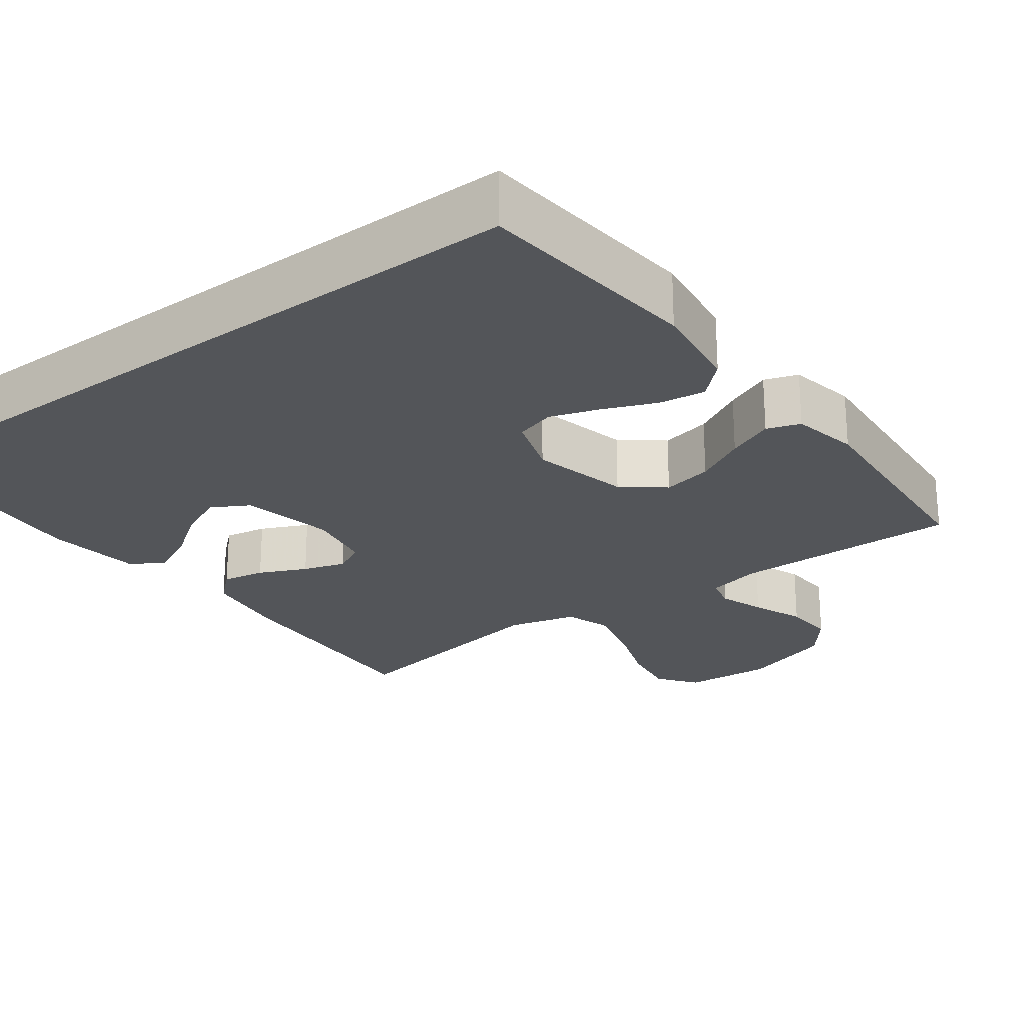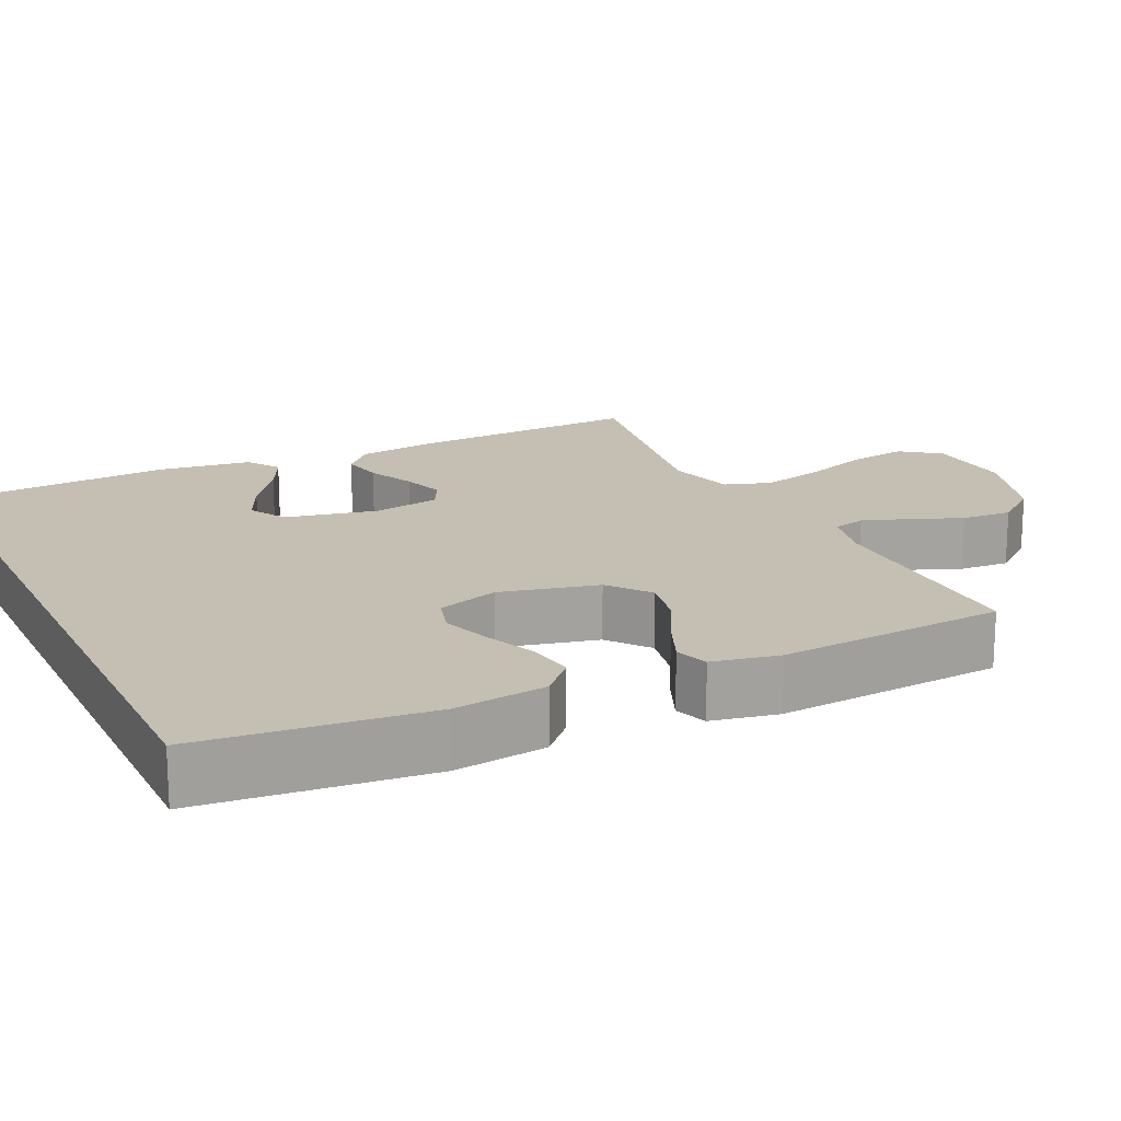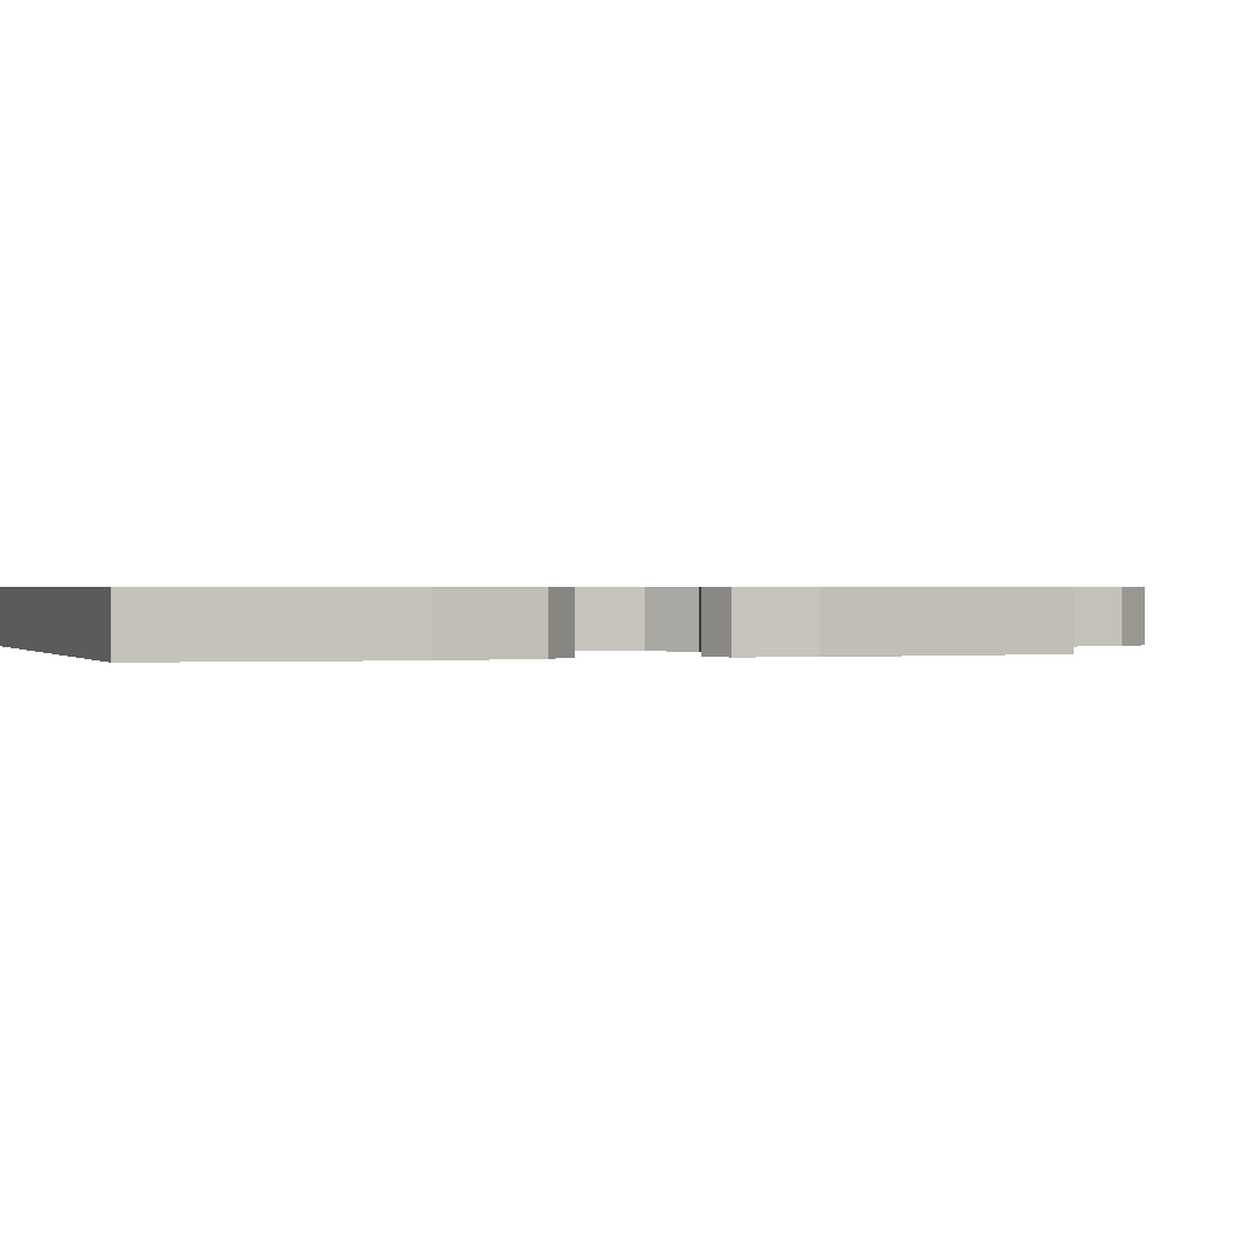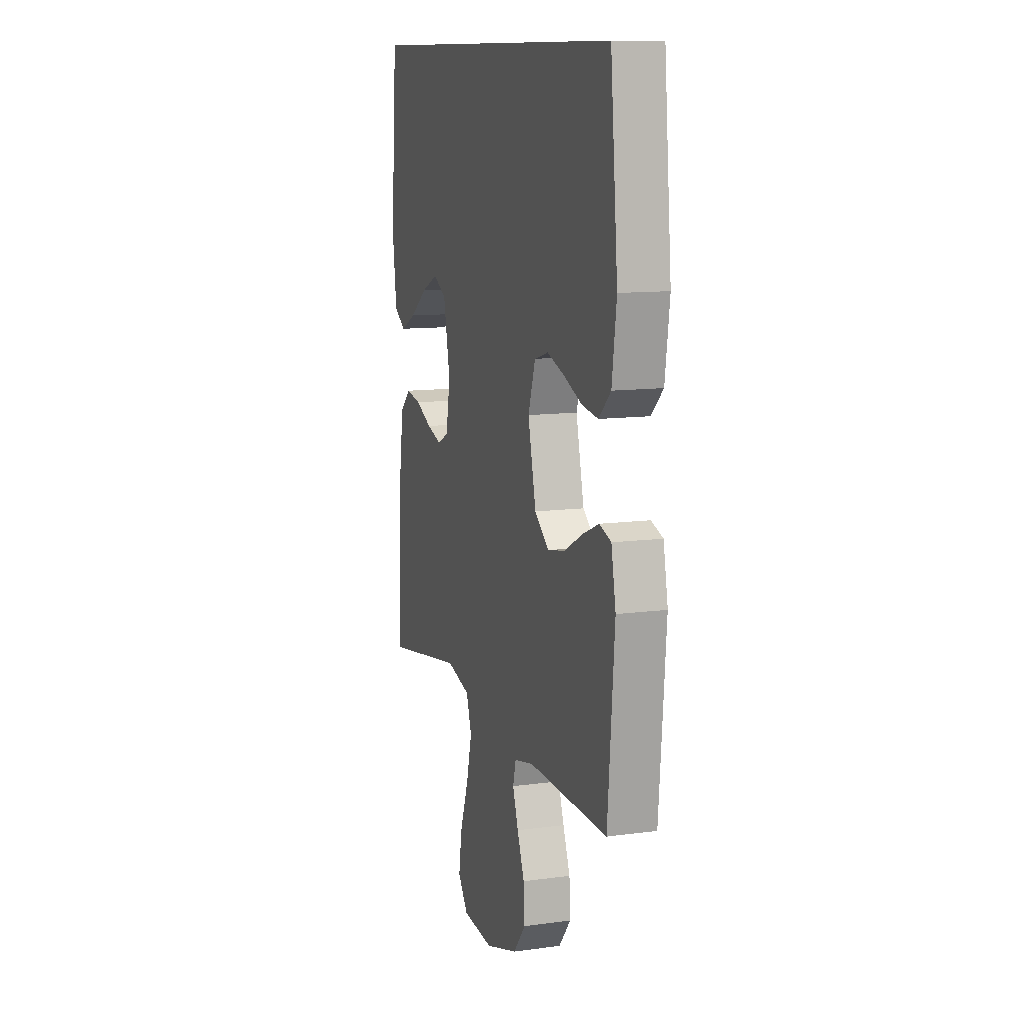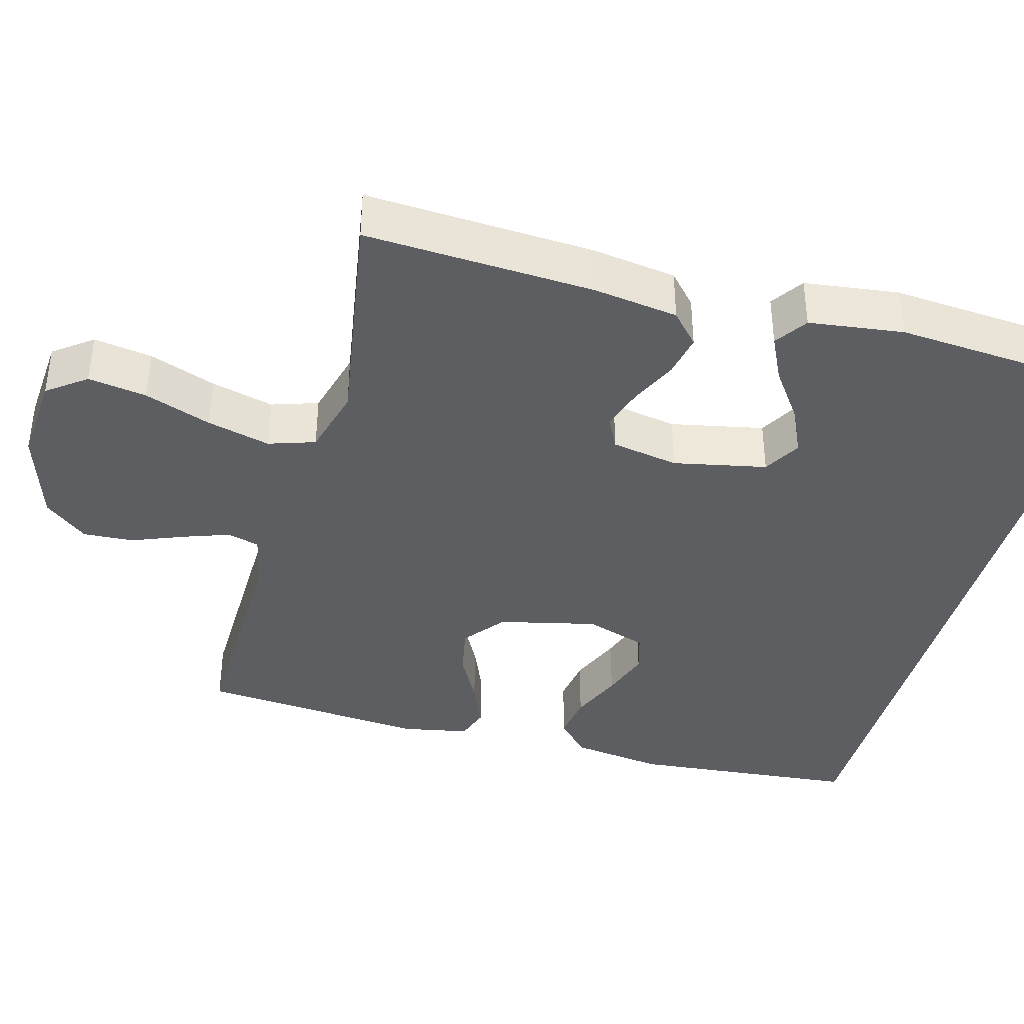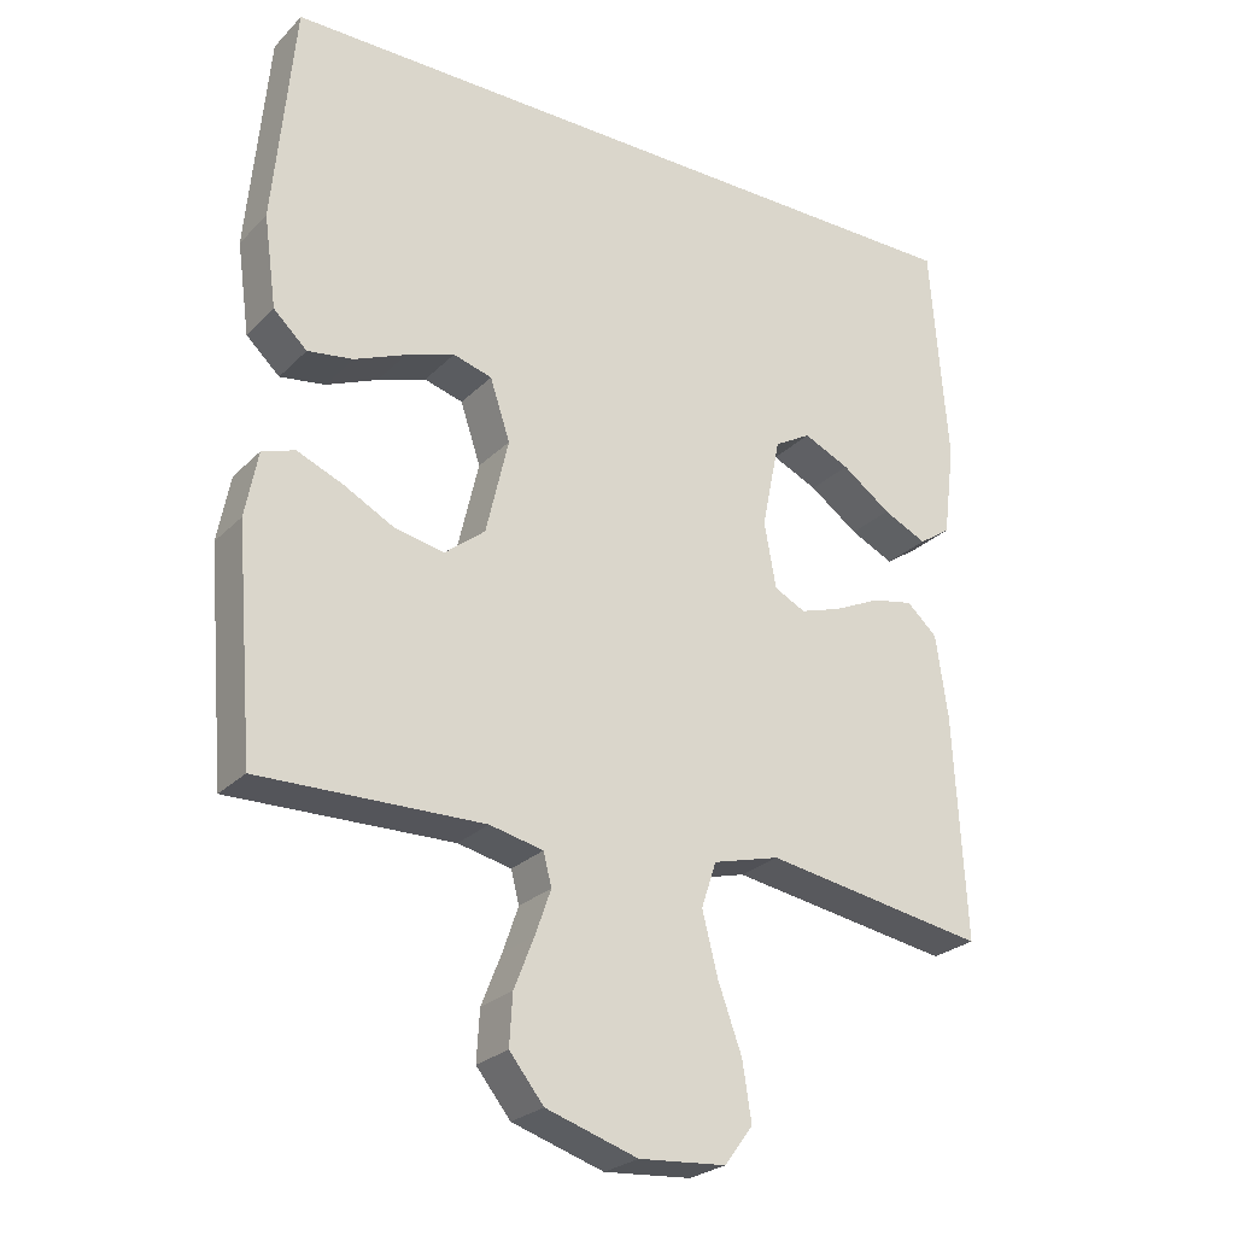
<metadata>
{"format":"obj","ext":"obj","renderer":"f3d","projection":"perspective","resolution":1024,"background":"white","views":[{"elev":-24.2,"azim":36.9,"up":"+Y"},{"elev":17.6,"azim":64.6,"up":"+Y"},{"elev":0.6,"azim":70.2,"up":"+Y"},{"elev":11.4,"azim":71.8,"up":"+Z"},{"elev":-39.1,"azim":-105.3,"up":"+Y"},{"elev":-25.6,"azim":146.6,"up":"+Z"}]}
</metadata>
<code>
v 0.5 0.07 -0.5
v 0.2 0.07 -0.494
v 0.128 0.07 -0.51
v 0.117 0.07 -0.553
v 0.138 0.07 -0.613
v 0.165 0.07 -0.681
v 0.169 0.07 -0.748
v 0.123 0.07 -0.805
v 0 0.07 -0.844
v -0.117 0.07 -0.835
v -0.155 0.07 -0.784
v -0.143 0.07 -0.707
v -0.111 0.07 -0.619
v -0.09 0.07 -0.536
v -0.11 0.07 -0.475
v -0.2 0.07 -0.451
v -0.5 0.07 -0.5
v -0.484 0.07 -0.2
v -0.468 0.07 -0.088
v -0.427 0.07 -0.051
v -0.371 0.07 -0.062
v -0.309 0.07 -0.091
v -0.253 0.07 -0.109
v -0.211 0.07 -0.088
v -0.195 0.07 0
v -0.22 0.07 0.122
v -0.269 0.07 0.15
v -0.331 0.07 0.122
v -0.397 0.07 0.075
v -0.456 0.07 0.047
v -0.499 0.07 0.076
v -0.515 0.07 0.2
v -0.492 0.07 0.5
v 0.492 0.07 0.5
v 0.52 0.07 0.2
v 0.503 0.07 0.078
v 0.458 0.07 0.036
v 0.397 0.07 0.045
v 0.328 0.07 0.074
v 0.263 0.07 0.096
v 0.211 0.07 0.081
v 0.184 0.07 0
v 0.214 0.07 -0.129
v 0.268 0.07 -0.172
v 0.334 0.07 -0.159
v 0.402 0.07 -0.123
v 0.464 0.07 -0.097
v 0.508 0.07 -0.112
v 0.525 0.07 -0.2
v 0.5 0 -0.5
v 0.2 0 -0.494
v 0.128 0 -0.51
v 0.117 0 -0.553
v 0.138 0 -0.613
v 0.165 0 -0.681
v 0.169 0 -0.748
v 0.123 0 -0.805
v 0 0 -0.844
v -0.117 0 -0.835
v -0.155 0 -0.784
v -0.143 0 -0.707
v -0.111 0 -0.619
v -0.09 0 -0.536
v -0.11 0 -0.475
v -0.2 0 -0.451
v -0.5 0 -0.5
v -0.484 0 -0.2
v -0.468 0 -0.088
v -0.427 0 -0.051
v -0.371 0 -0.062
v -0.309 0 -0.091
v -0.253 0 -0.109
v -0.211 0 -0.088
v -0.195 0 0
v -0.22 0 0.122
v -0.269 0 0.15
v -0.331 0 0.122
v -0.397 0 0.075
v -0.456 0 0.047
v -0.499 0 0.076
v -0.515 0 0.2
v -0.492 0 0.5
v 0.492 0 0.5
v 0.52 0 0.2
v 0.503 0 0.078
v 0.458 0 0.036
v 0.397 0 0.045
v 0.328 0 0.074
v 0.263 0 0.096
v 0.211 0 0.081
v 0.184 0 0
v 0.214 0 -0.129
v 0.268 0 -0.172
v 0.334 0 -0.159
v 0.402 0 -0.123
v 0.464 0 -0.097
v 0.508 0 -0.112
v 0.525 0 -0.2
f 48 49 1 2
f 45 46 47 48
f 45 48 2 3
f 44 45 3
f 43 44 3
f 42 43 3 4
f 36 37 38 39
f 36 39 40
f 35 36 40
f 34 35 40 41
f 32 33 34 41
f 28 29 30 31
f 27 28 31 32
f 19 20 21 22
f 19 22 23
f 16 17 18 19
f 15 16 19 23
f 10 11 12 13
f 10 13 14
f 9 10 14
f 8 9 14
f 5 6 7 8
f 4 5 8 14
f 42 4 14 15
f 27 32 41
f 26 27 41 42
f 25 26 42
f 24 25 42 15
f 15 23 24
f 51 50 98 97
f 97 96 95 94
f 52 51 97 94
f 52 94 93
f 52 93 92
f 53 52 92 91
f 88 87 86 85
f 89 88 85
f 89 85 84
f 90 89 84 83
f 90 83 82 81
f 80 79 78 77
f 81 80 77 76
f 71 70 69 68
f 72 71 68
f 68 67 66 65
f 72 68 65 64
f 62 61 60 59
f 63 62 59
f 63 59 58
f 63 58 57
f 57 56 55 54
f 63 57 54 53
f 64 63 53 91
f 90 81 76
f 91 90 76 75
f 91 75 74
f 64 91 74 73
f 73 72 64
f 1 50 51 2
f 2 51 52 3
f 3 52 53 4
f 4 53 54 5
f 5 54 55 6
f 6 55 56 7
f 7 56 57 8
f 8 57 58 9
f 9 58 59 10
f 10 59 60 11
f 11 60 61 12
f 12 61 62 13
f 13 62 63 14
f 14 63 64 15
f 15 64 65 16
f 16 65 66 17
f 17 66 67 18
f 18 67 68 19
f 19 68 69 20
f 20 69 70 21
f 21 70 71 22
f 22 71 72 23
f 23 72 73 24
f 24 73 74 25
f 25 74 75 26
f 26 75 76 27
f 27 76 77 28
f 28 77 78 29
f 29 78 79 30
f 30 79 80 31
f 31 80 81 32
f 32 81 82 33
f 33 82 83 34
f 34 83 84 35
f 35 84 85 36
f 36 85 86 37
f 37 86 87 38
f 38 87 88 39
f 39 88 89 40
f 40 89 90 41
f 41 90 91 42
f 42 91 92 43
f 43 92 93 44
f 44 93 94 45
f 45 94 95 46
f 46 95 96 47
f 47 96 97 48
f 48 97 98 49
f 49 98 50 1

</code>
